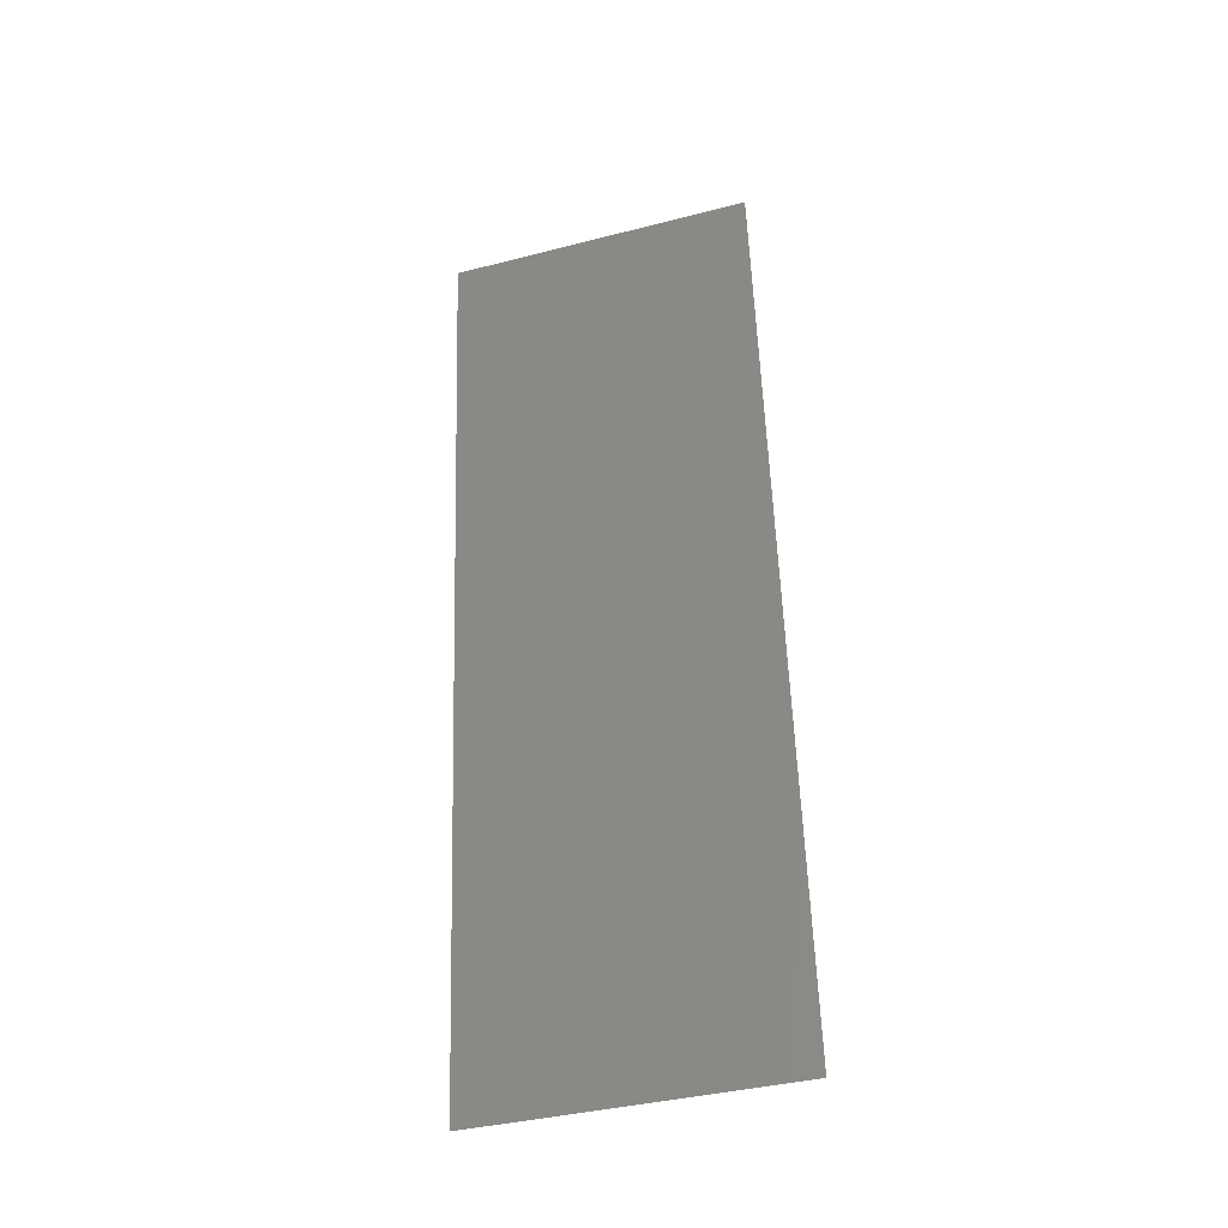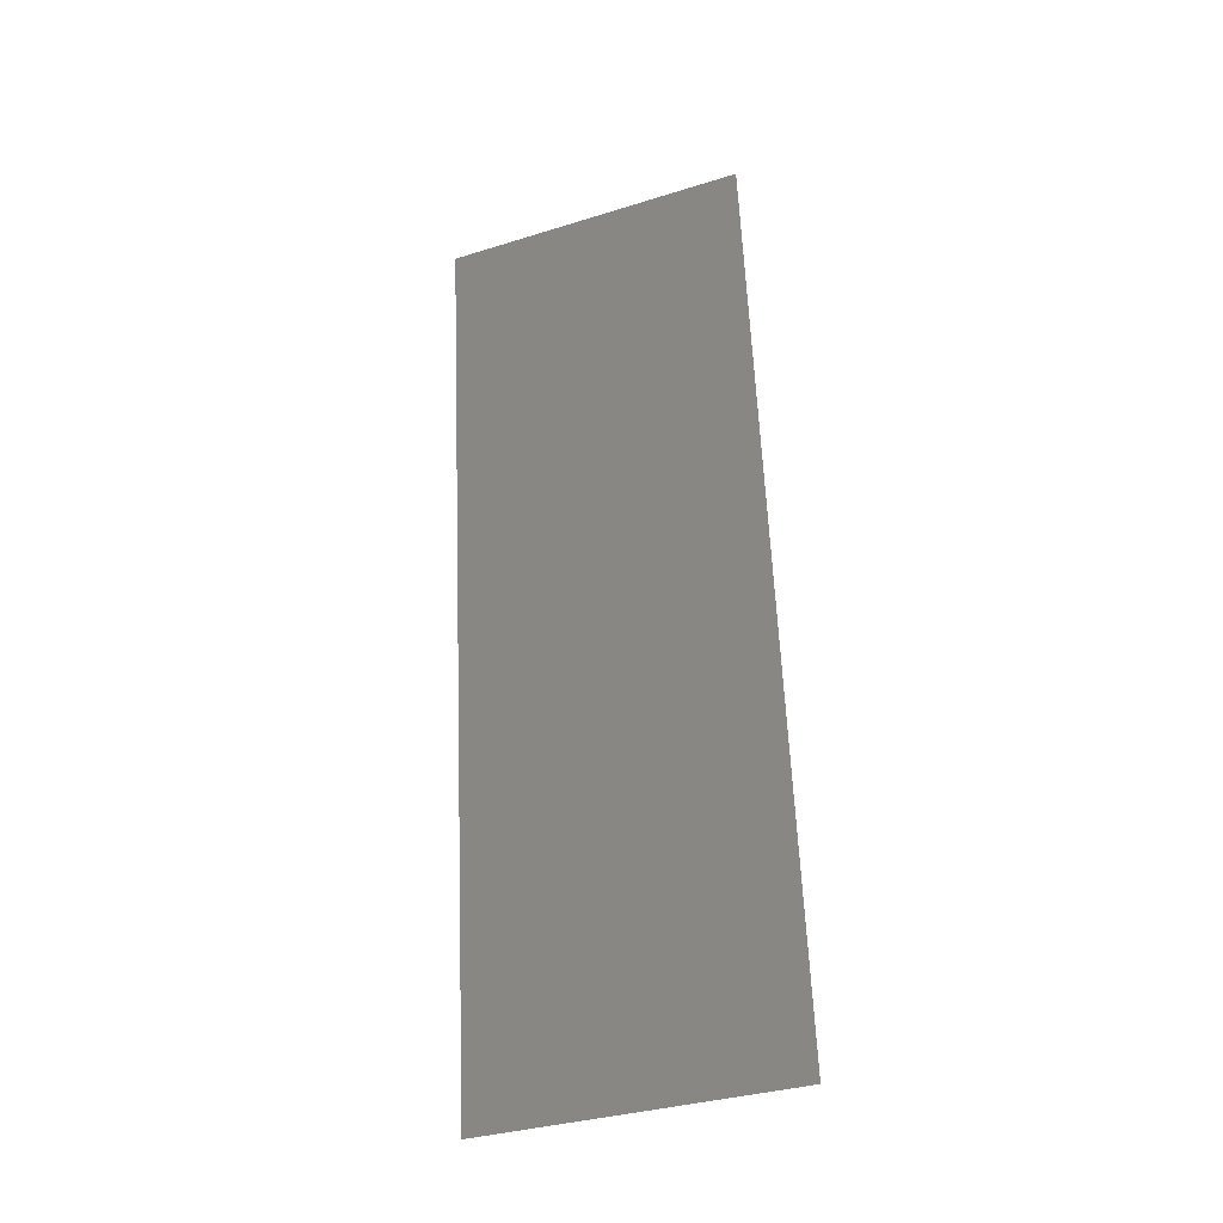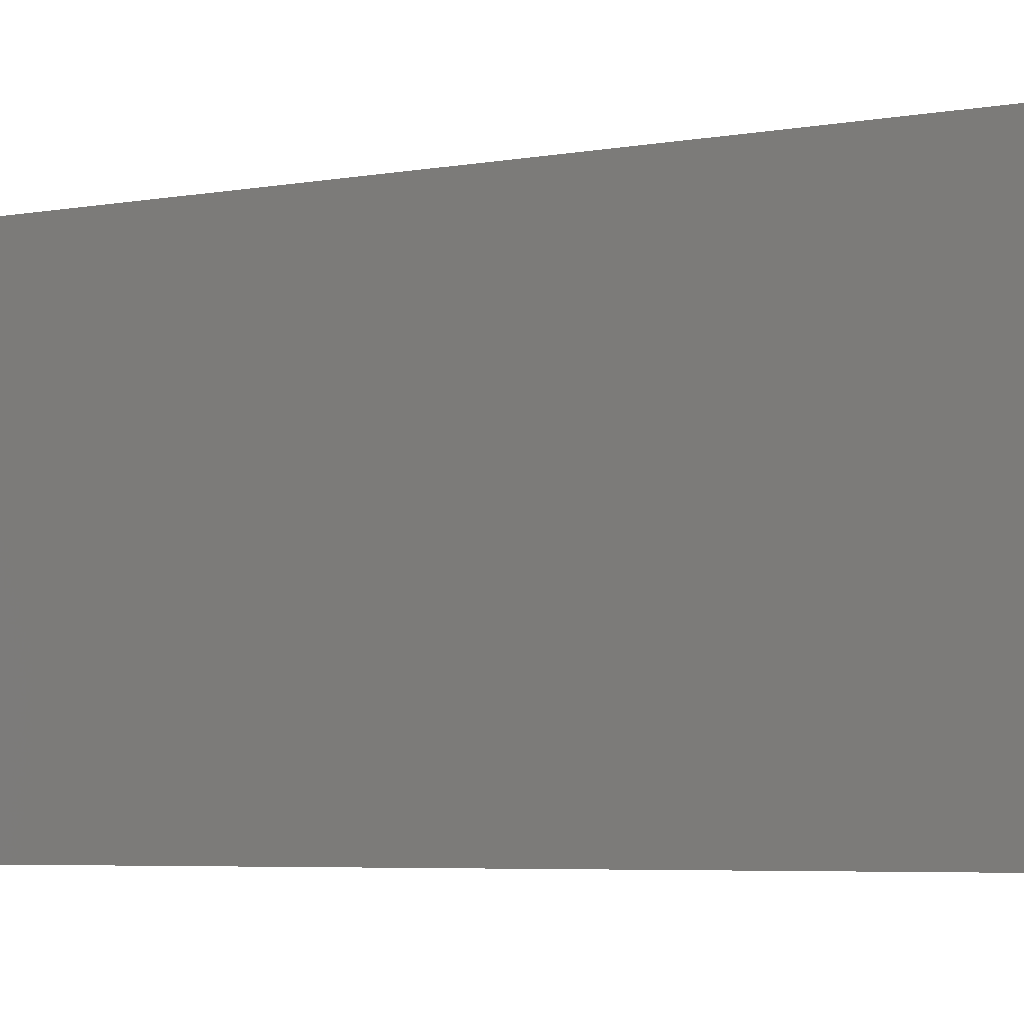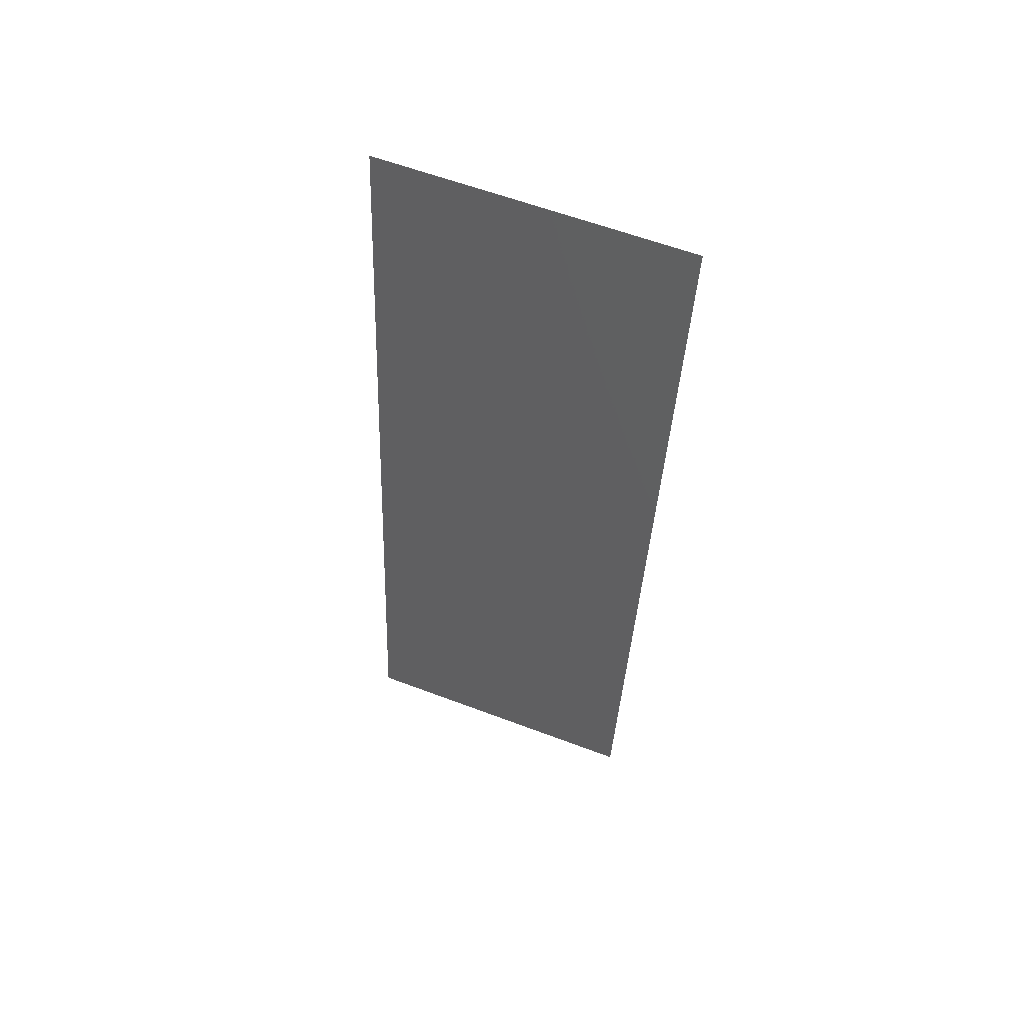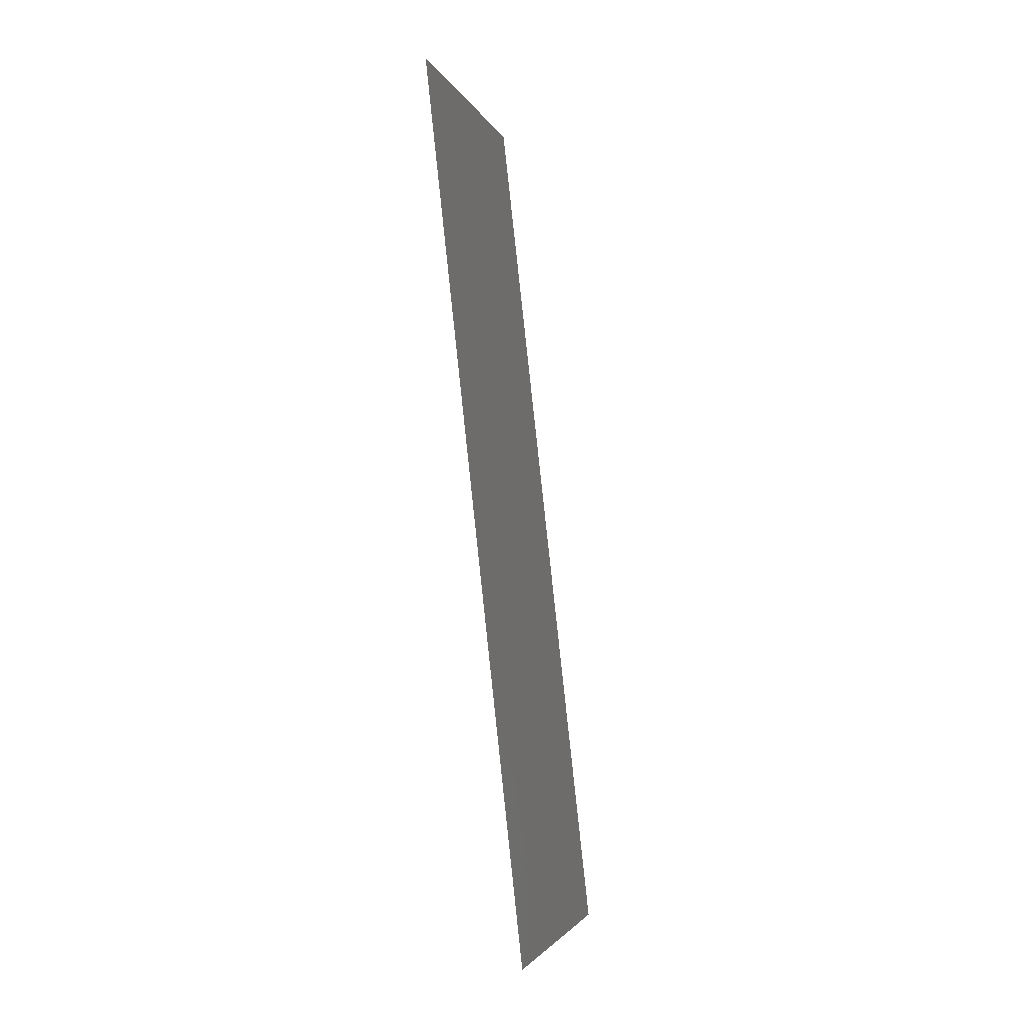
<metadata>
{"format":"stl","ext":"stl","renderer":"f3d","projection":"perspective","resolution":1024,"background":"white","views":[{"elev":-39.0,"azim":107.8,"up":"+Y"},{"elev":-35.0,"azim":112.5,"up":"+Y"},{"elev":-4.1,"azim":-60.5,"up":"+Z"},{"elev":60.4,"azim":-68.9,"up":"+Y"},{"elev":-3.0,"azim":-165.4,"up":"+Y"}]}
</metadata>
<code>
# stl→obj: 19 verts, 22 faces
v 0.01324 0.0472 0.02
v 0.01357 0.05015 0.008523
v 0.01456 0.059 0.02
v 0.009311 0.0118 0
v 0.008983 0.008849 0.01148
v 0.008 0 0
v 0.01456 0.059 0.01
v 0.01456 0.059 0
v 0.008 0 0.01
v 0.008 0 0.02
v 0.01324 0.0472 0
v 0.009311 0.0118 0.02
v 0.01253 0.0408 0.009754
v 0.01128 0.0295 0.01
v 0.01193 0.0354 0
v 0.01193 0.0354 0.02
v 0.01062 0.0236 0
v 0.01002 0.01819 0.01025
v 0.01062 0.0236 0.02
f 1 2 3
f 4 5 6
f 7 2 8
f 9 5 10
f 8 2 11
f 10 5 12
f 13 14 15
f 16 14 13
f 16 13 1
f 15 14 17
f 17 14 18
f 17 18 4
f 11 13 15
f 12 18 19
f 19 14 16
f 18 14 19
f 13 2 1
f 18 5 4
f 11 2 13
f 12 5 18
f 6 5 9
f 3 2 7

</code>
